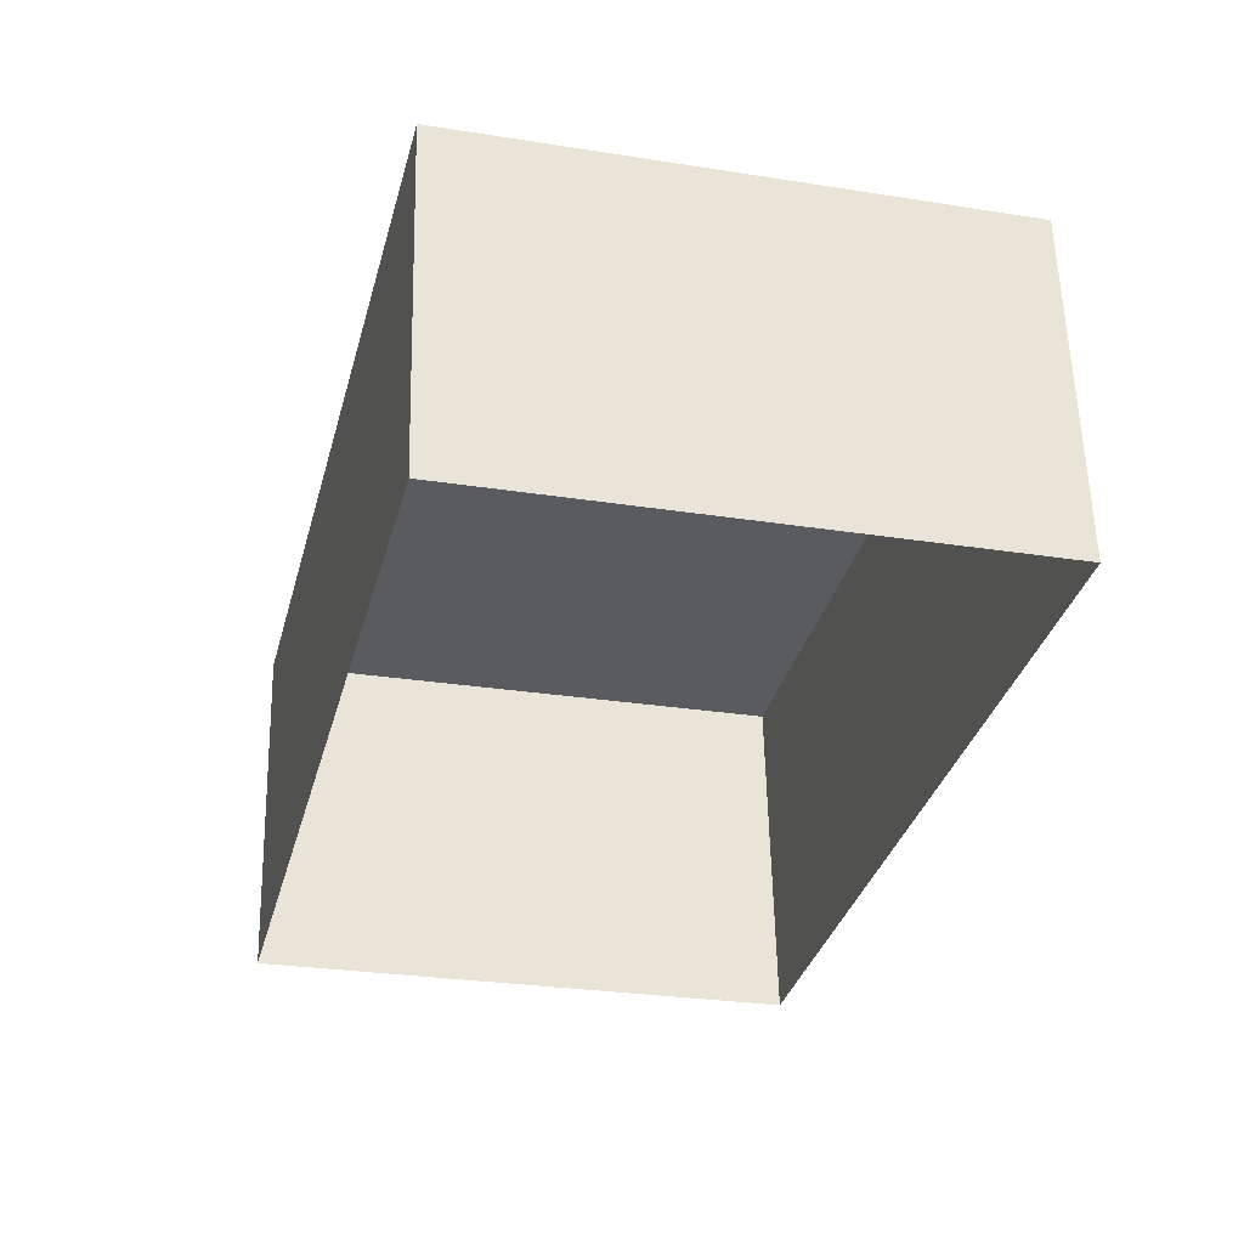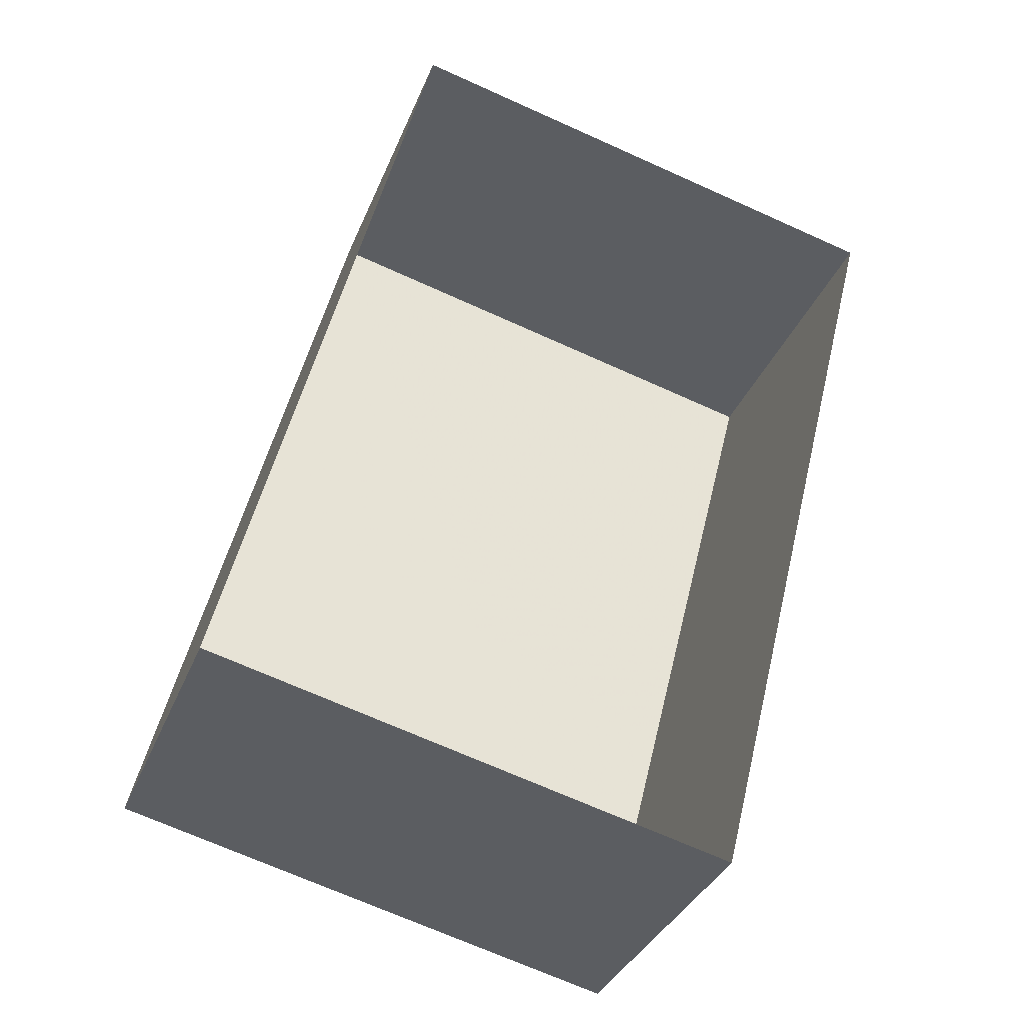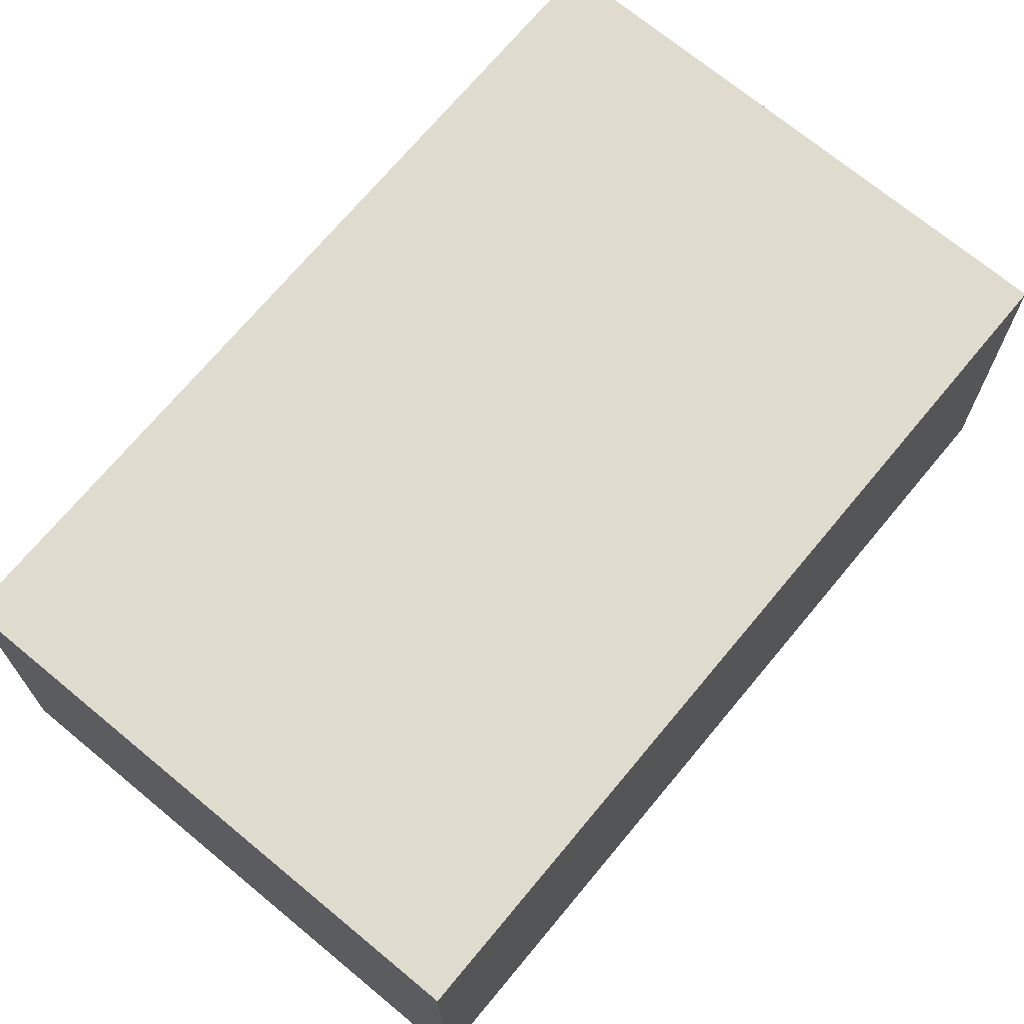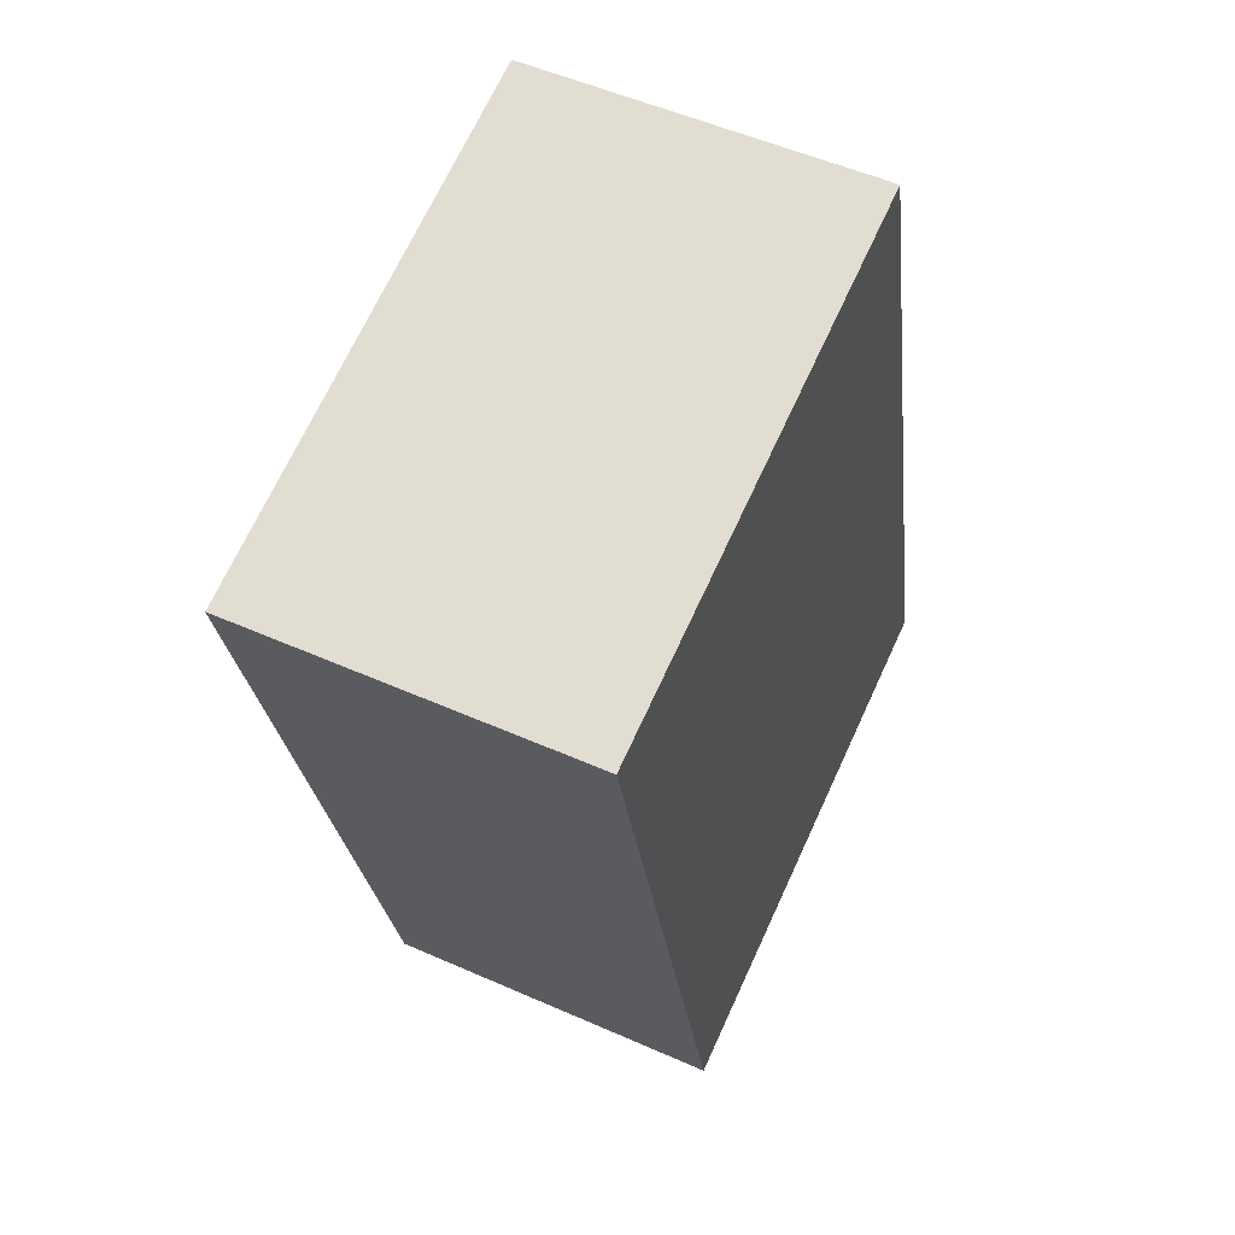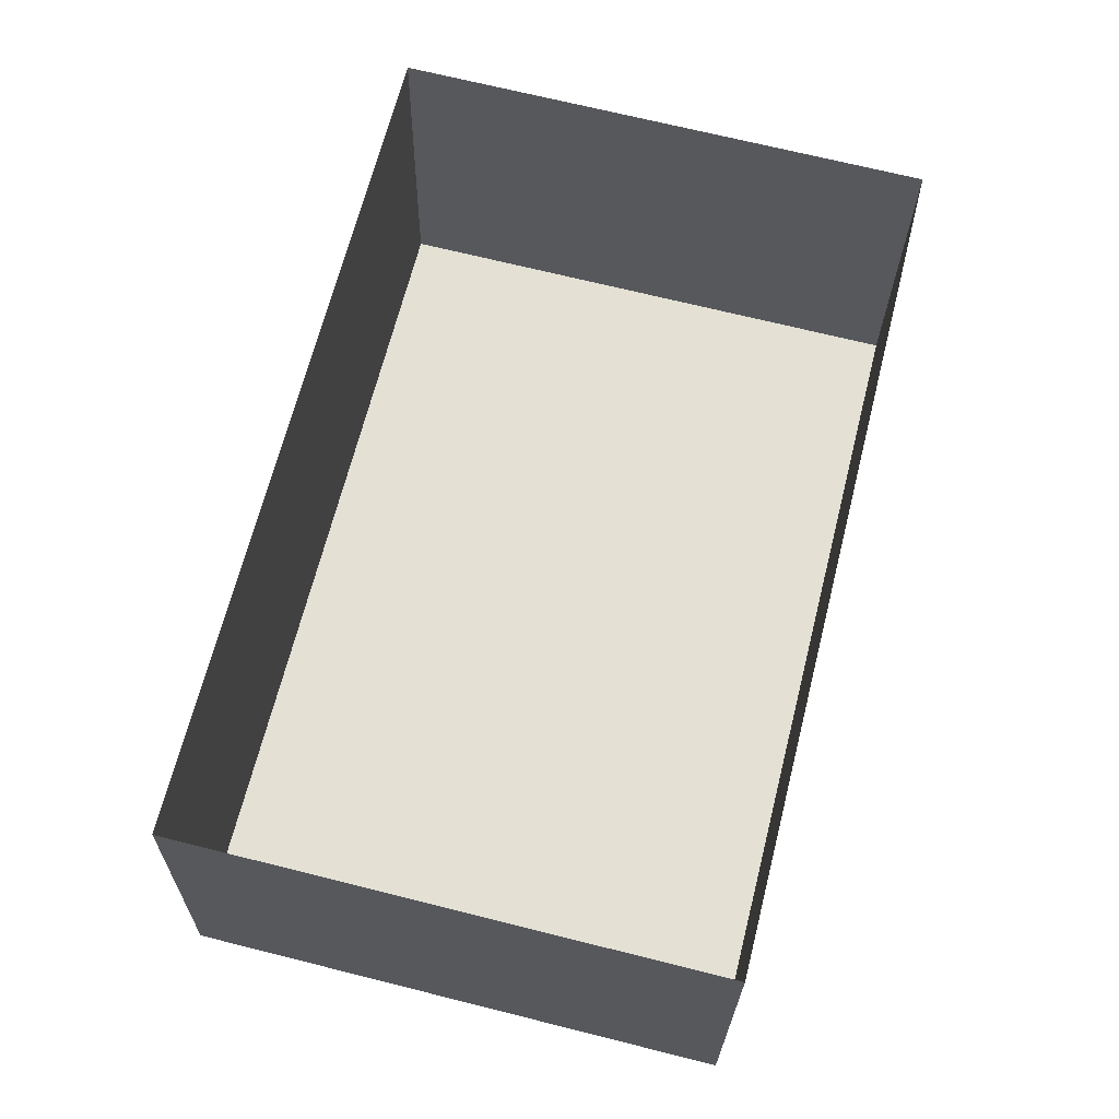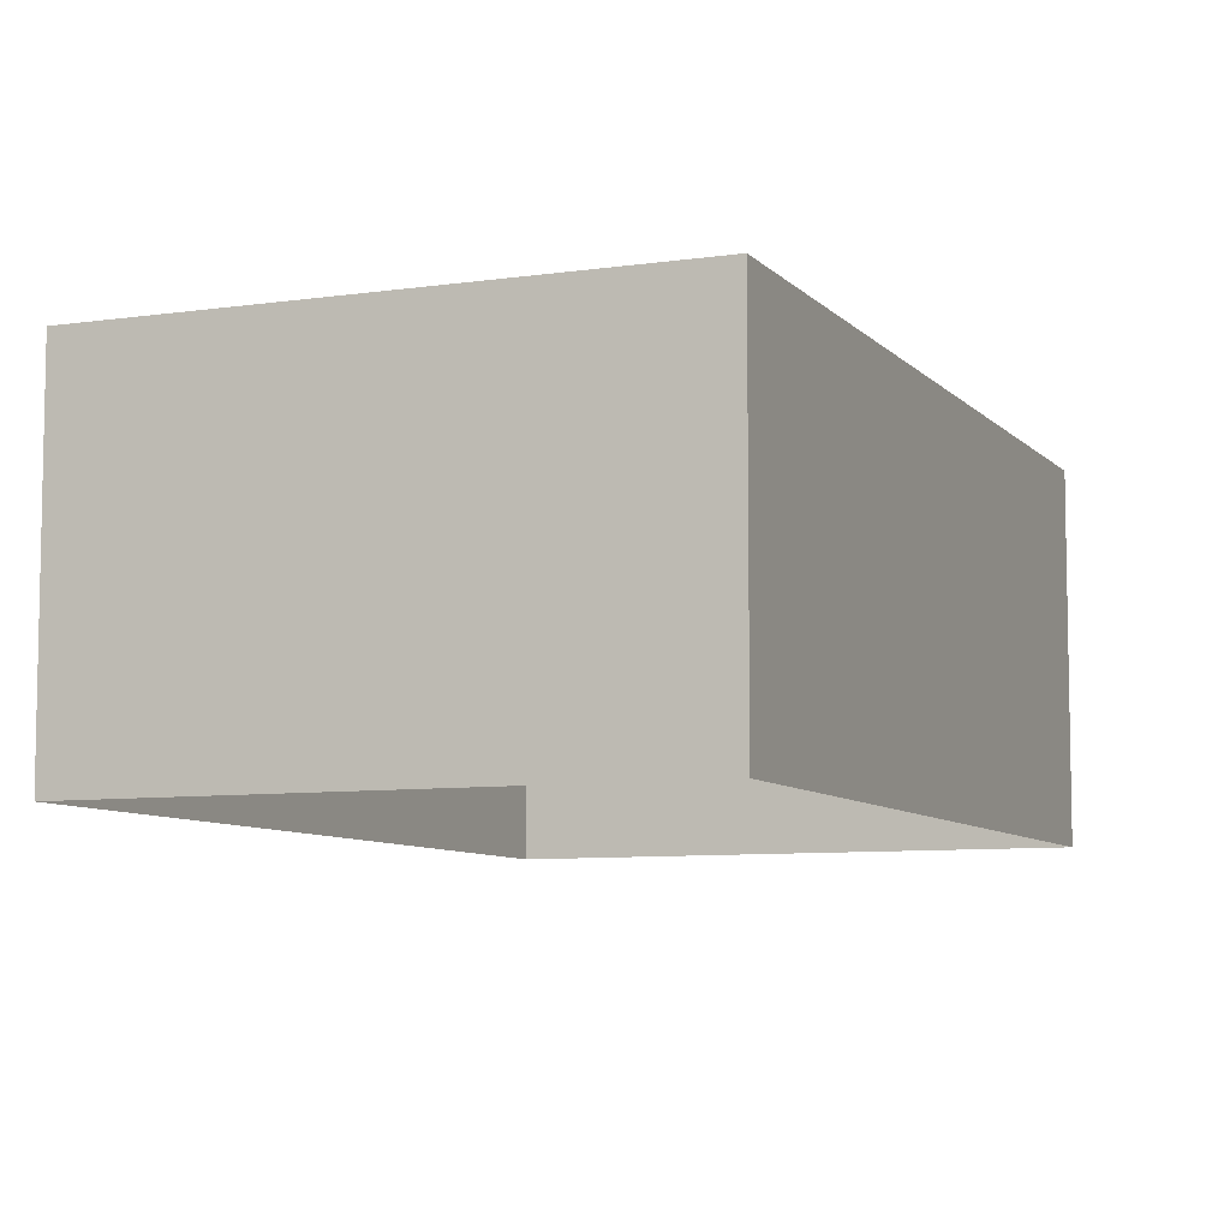
<metadata>
{"format":"obj","ext":"obj","renderer":"f3d","projection":"perspective","resolution":1024,"background":"white","views":[{"elev":57.9,"azim":178.6,"up":"+Y"},{"elev":-34.4,"azim":160.2,"up":"+Y"},{"elev":70.5,"azim":53.7,"up":"+Z"},{"elev":53.0,"azim":-64.6,"up":"+Y"},{"elev":-23.8,"azim":179.2,"up":"+Y"},{"elev":-7.7,"azim":-143.4,"up":"+Z"}]}
</metadata>
<code>
v -1.245e+04 -3.484e+04 37.09
v -1.245e+04 -3.484e+04 34.9
v -1.245e+04 -3.484e+04 34.9
v -1.245e+04 -3.484e+04 37.09
v -1.245e+04 -3.484e+04 34.9
v -1.245e+04 -3.484e+04 37.09
v -1.245e+04 -3.485e+04 34.9
v -1.245e+04 -3.485e+04 37.09
f 2 7 3
f 2 5 7
f 8 1 4
f 8 6 1
f 1 2 3
f 4 1 3
f 1 5 2
f 1 6 5
f 6 7 5
f 6 8 7
f 4 3 7
f 8 4 7

</code>
